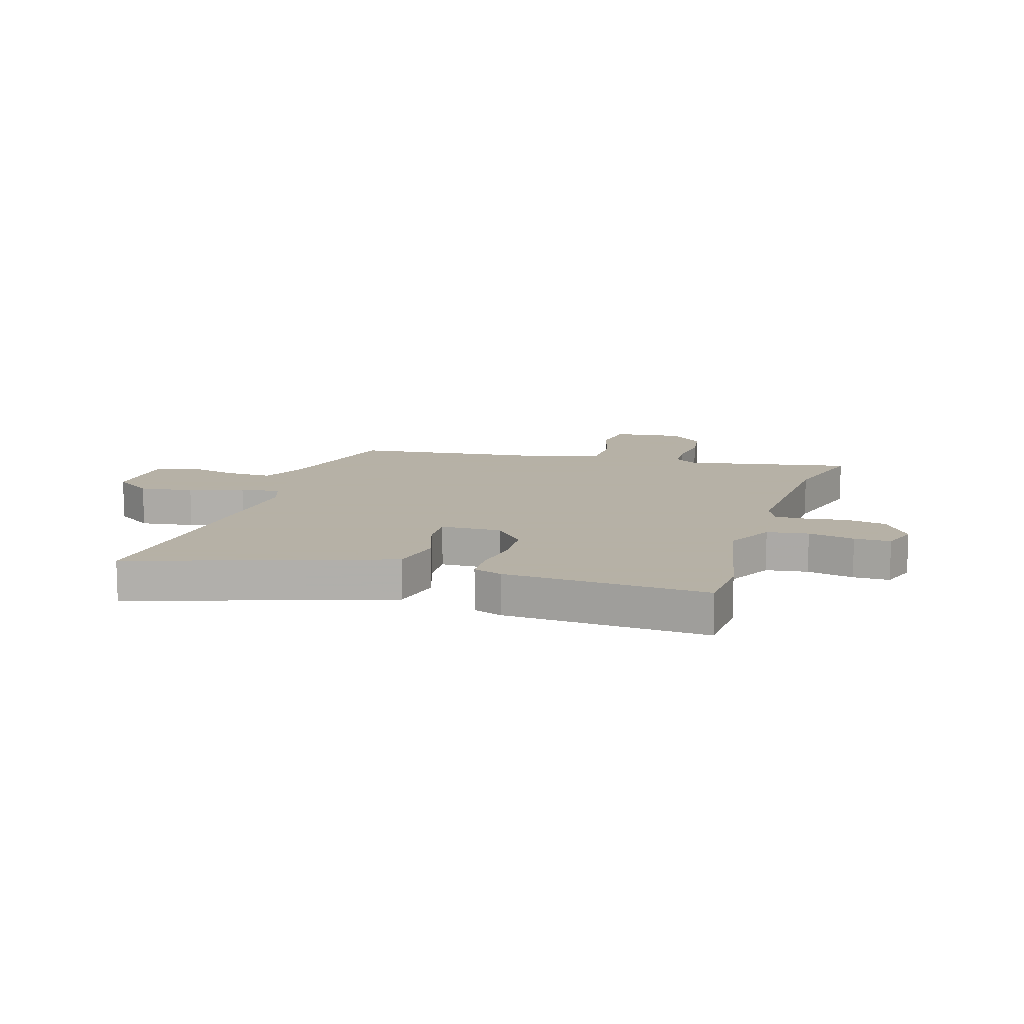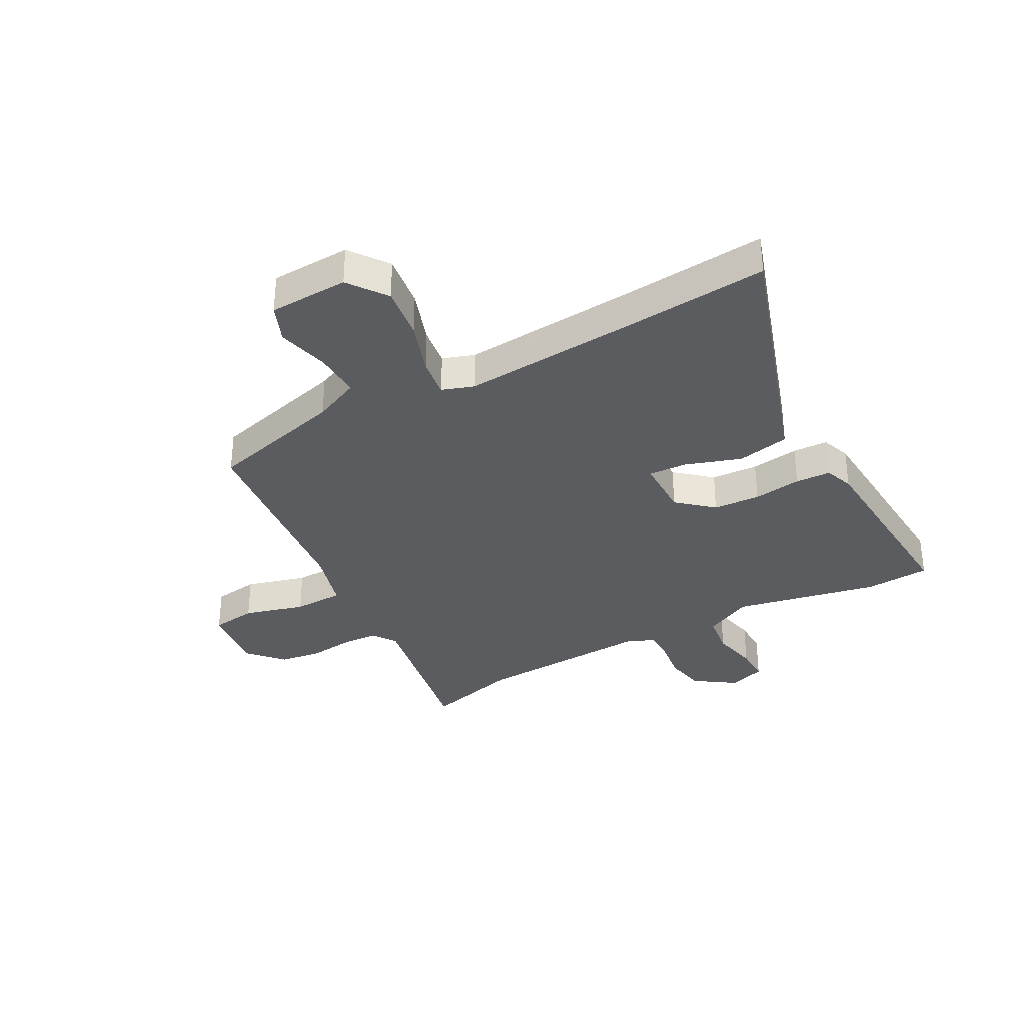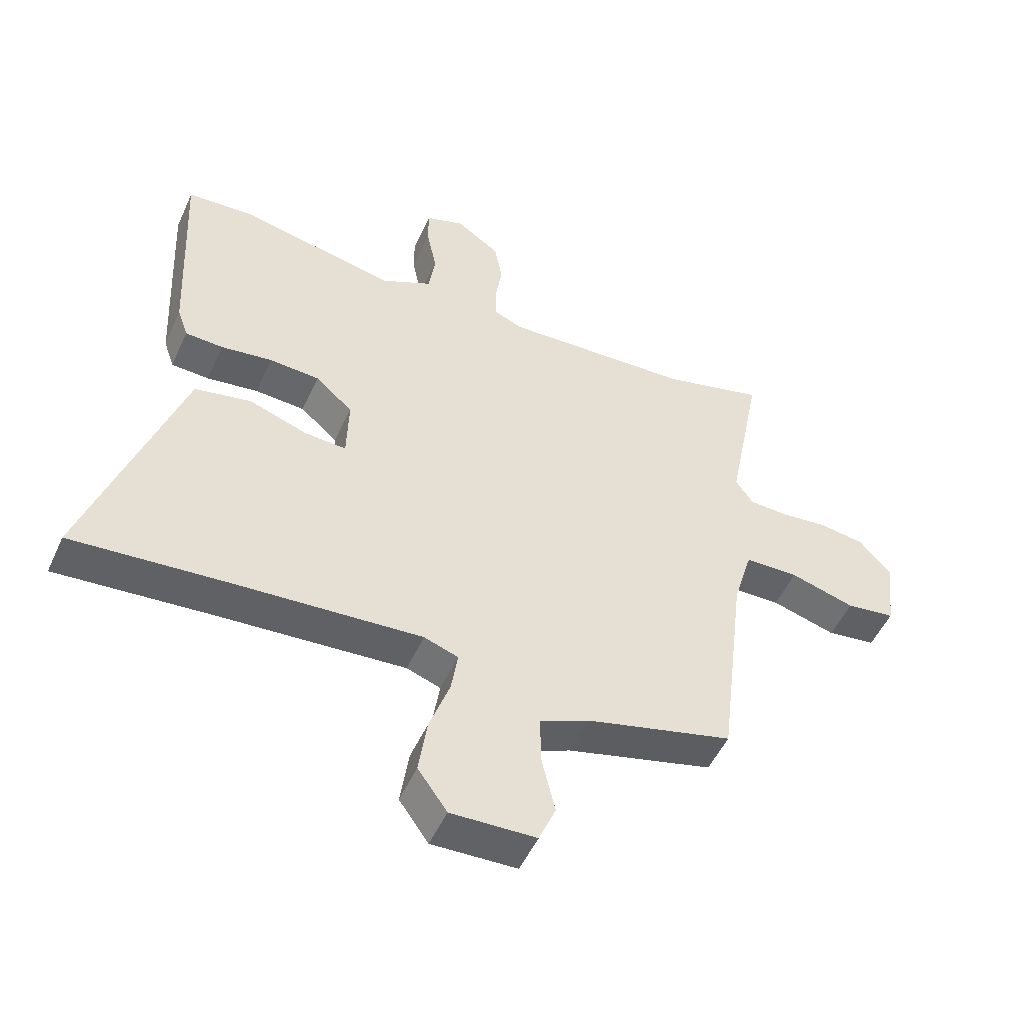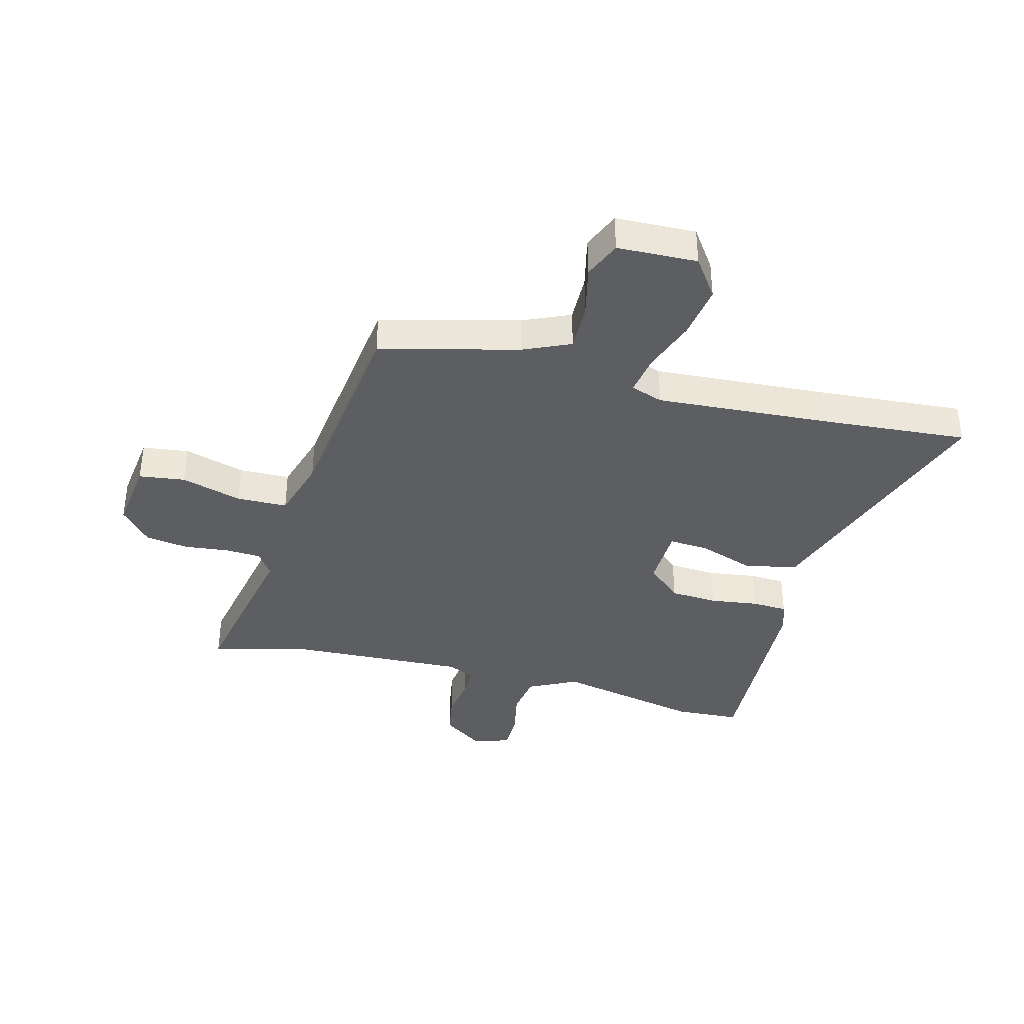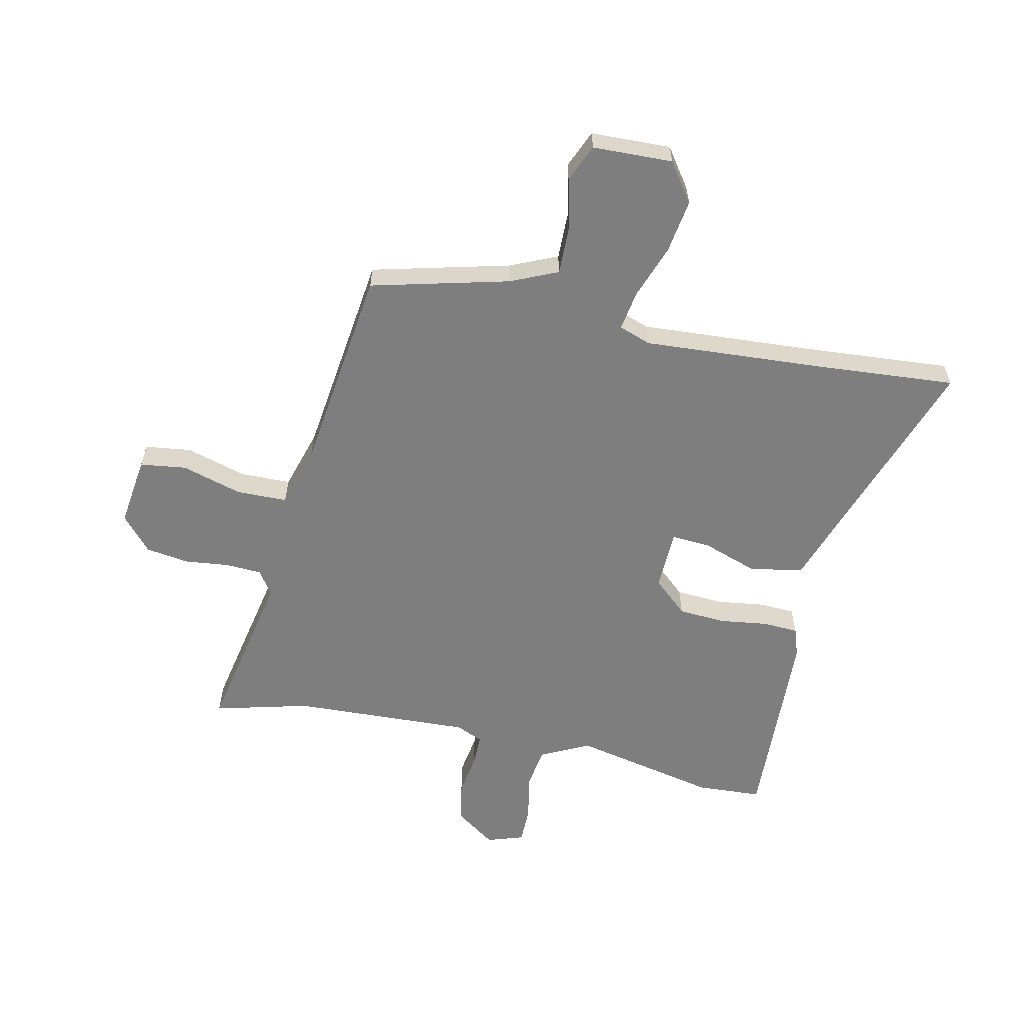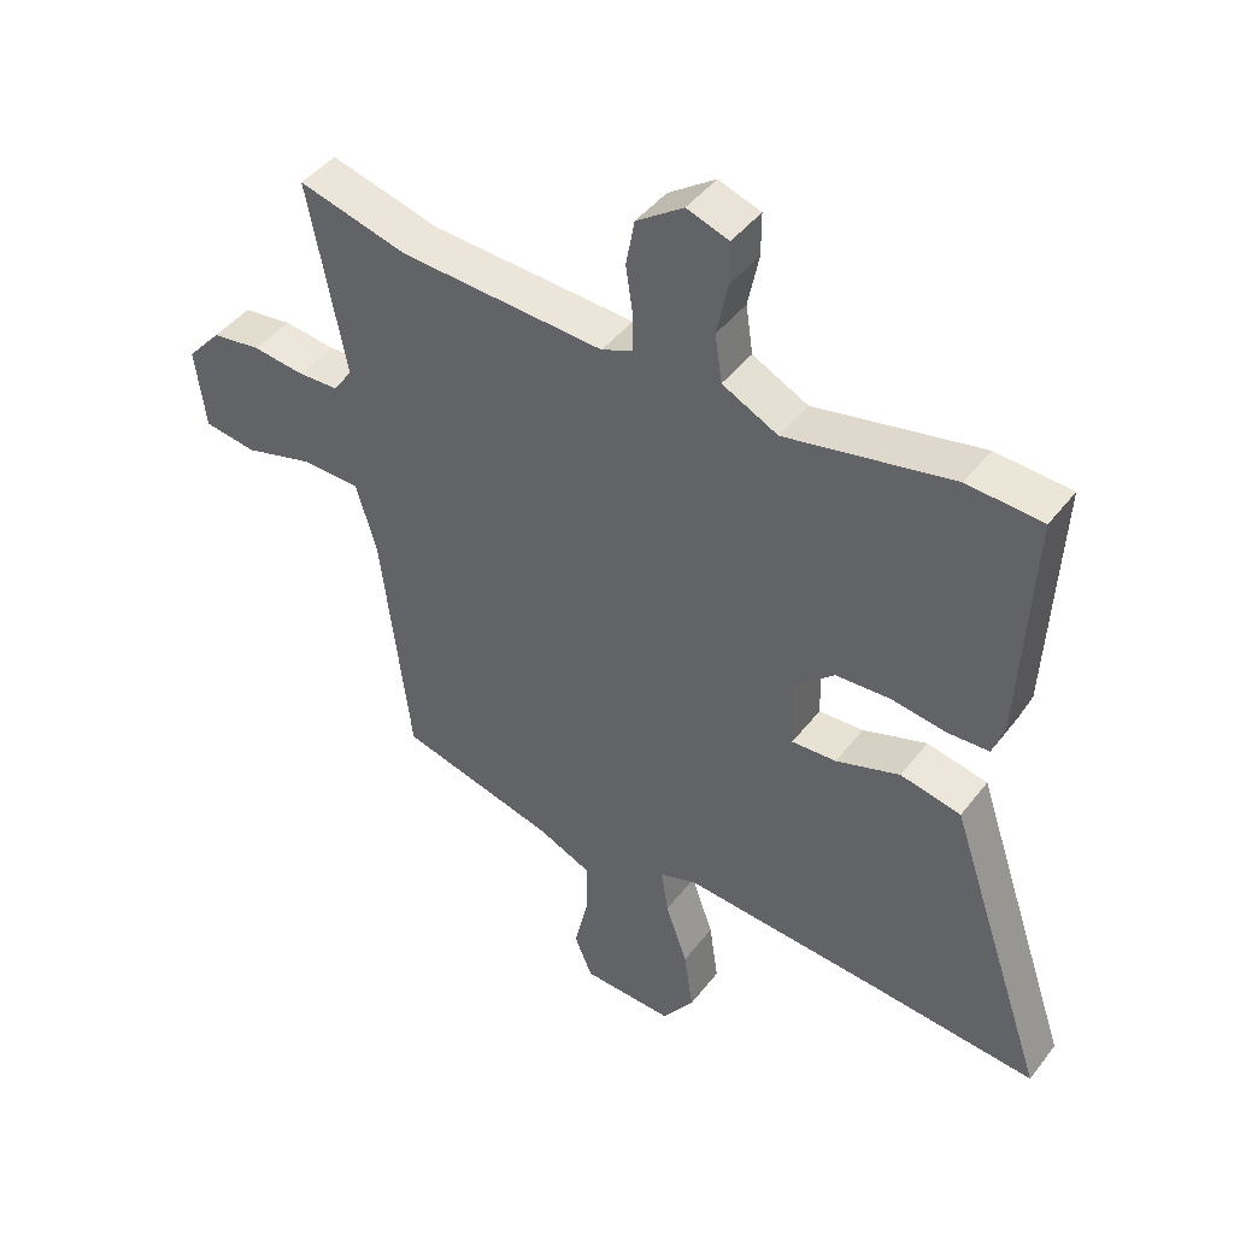
<metadata>
{"format":"obj","ext":"obj","renderer":"f3d","projection":"perspective","resolution":1024,"background":"white","views":[{"elev":12.1,"azim":-72.5,"up":"+Y"},{"elev":-33.6,"azim":-150.9,"up":"+Y"},{"elev":-51.2,"azim":-24.0,"up":"+Z"},{"elev":-38.0,"azim":165.2,"up":"+Y"},{"elev":-59.4,"azim":167.5,"up":"+Y"},{"elev":44.3,"azim":-145.1,"up":"+Z"}]}
</metadata>
<code>
v -0.377 0.07 -0.49
v -0.637 0.07 -0.511
v -0.534 0.07 -0.209
v -0.482 0.07 -0.056
v -0.388 0.07 -0.037
v -0.289 0.07 -0.071
v -0.22 0.07 -0.075
v -0.217 0.07 0.033
v -0.279 0.07 0.088
v -0.363 0.07 0.093
v -0.449 0.07 0.081
v -0.512 0.07 0.084
v -0.53 0.07 0.136
v -0.548 0.07 0.497
v -0.432 0.07 0.504
v -0.174 0.07 0.45
v -0.088 0.07 0.493
v -0.077 0.07 0.567
v -0.094 0.07 0.65
v -0.094 0.07 0.715
v -0.029 0.07 0.737
v 0.044 0.07 0.686
v 0.057 0.07 0.614
v 0.046 0.07 0.54
v 0.046 0.07 0.483
v 0.094 0.07 0.462
v 0.412 0.07 0.477
v 0.581 0.07 0.521
v 0.523 0.07 0.222
v 0.552 0.07 0.179
v 0.616 0.07 0.176
v 0.696 0.07 0.185
v 0.772 0.07 0.174
v 0.826 0.07 0.113
v 0.81 0.07 -0.012
v 0.728 0.07 -0.023
v 0.62 0.07 0.008
v 0.53 0.07 0.006
v 0.498 0.07 -0.103
v 0.453 0.07 -0.472
v 0.208 0.07 -0.535
v 0.125 0.07 -0.572
v 0.127 0.07 -0.656
v 0.149 0.07 -0.749
v 0.121 0.07 -0.816
v -0.021 0.07 -0.821
v -0.07 0.07 -0.752
v -0.056 0.07 -0.656
v -0.022 0.07 -0.56
v -0.011 0.07 -0.489
v -0.068 0.07 -0.469
v -0.377 0 -0.49
v -0.637 0 -0.511
v -0.534 0 -0.209
v -0.482 0 -0.056
v -0.388 0 -0.037
v -0.289 0 -0.071
v -0.22 0 -0.075
v -0.217 0 0.033
v -0.279 0 0.088
v -0.363 0 0.093
v -0.449 0 0.081
v -0.512 0 0.084
v -0.53 0 0.136
v -0.548 0 0.497
v -0.432 0 0.504
v -0.174 0 0.45
v -0.088 0 0.493
v -0.077 0 0.567
v -0.094 0 0.65
v -0.094 0 0.715
v -0.029 0 0.737
v 0.044 0 0.686
v 0.057 0 0.614
v 0.046 0 0.54
v 0.046 0 0.483
v 0.094 0 0.462
v 0.412 0 0.477
v 0.581 0 0.521
v 0.523 0 0.222
v 0.552 0 0.179
v 0.616 0 0.176
v 0.696 0 0.185
v 0.772 0 0.174
v 0.826 0 0.113
v 0.81 0 -0.012
v 0.728 0 -0.023
v 0.62 0 0.008
v 0.53 0 0.006
v 0.498 0 -0.103
v 0.453 0 -0.472
v 0.208 0 -0.535
v 0.125 0 -0.572
v 0.127 0 -0.656
v 0.149 0 -0.749
v 0.121 0 -0.816
v -0.021 0 -0.821
v -0.07 0 -0.752
v -0.056 0 -0.656
v -0.022 0 -0.56
v -0.011 0 -0.489
v -0.068 0 -0.469
f 46 47 48 49
f 46 49 50
f 43 44 45 46
f 42 43 46 50
f 41 42 50
f 39 40 41 50
f 38 39 50 51
f 34 35 36 37
f 34 37 38
f 31 32 33 34
f 30 31 34 38
f 29 30 38 51
f 27 28 29 51
f 21 22 23 24
f 21 24 25
f 18 19 20 21
f 17 18 21 25
f 16 17 25 26
f 14 15 16
f 13 14 16
f 10 11 12 13
f 9 10 13 16
f 8 9 16 26
f 3 4 5 6
f 1 2 3 6
f 1 6 7
f 51 1 7
f 26 27 51
f 7 8 26 51
f 100 99 98 97
f 101 100 97
f 97 96 95 94
f 101 97 94 93
f 101 93 92
f 101 92 91 90
f 102 101 90 89
f 88 87 86 85
f 89 88 85
f 85 84 83 82
f 89 85 82 81
f 102 89 81 80
f 102 80 79 78
f 75 74 73 72
f 76 75 72
f 72 71 70 69
f 76 72 69 68
f 77 76 68 67
f 67 66 65
f 67 65 64
f 64 63 62 61
f 67 64 61 60
f 77 67 60 59
f 57 56 55 54
f 57 54 53 52
f 58 57 52
f 58 52 102
f 102 78 77
f 102 77 59 58
f 1 52 53 2
f 2 53 54 3
f 3 54 55 4
f 4 55 56 5
f 5 56 57 6
f 6 57 58 7
f 7 58 59 8
f 8 59 60 9
f 9 60 61 10
f 10 61 62 11
f 11 62 63 12
f 12 63 64 13
f 13 64 65 14
f 14 65 66 15
f 15 66 67 16
f 16 67 68 17
f 17 68 69 18
f 18 69 70 19
f 19 70 71 20
f 20 71 72 21
f 21 72 73 22
f 22 73 74 23
f 23 74 75 24
f 24 75 76 25
f 25 76 77 26
f 26 77 78 27
f 27 78 79 28
f 28 79 80 29
f 29 80 81 30
f 30 81 82 31
f 31 82 83 32
f 32 83 84 33
f 33 84 85 34
f 34 85 86 35
f 35 86 87 36
f 36 87 88 37
f 37 88 89 38
f 38 89 90 39
f 39 90 91 40
f 40 91 92 41
f 41 92 93 42
f 42 93 94 43
f 43 94 95 44
f 44 95 96 45
f 45 96 97 46
f 46 97 98 47
f 47 98 99 48
f 48 99 100 49
f 49 100 101 50
f 50 101 102 51
f 51 102 52 1

</code>
